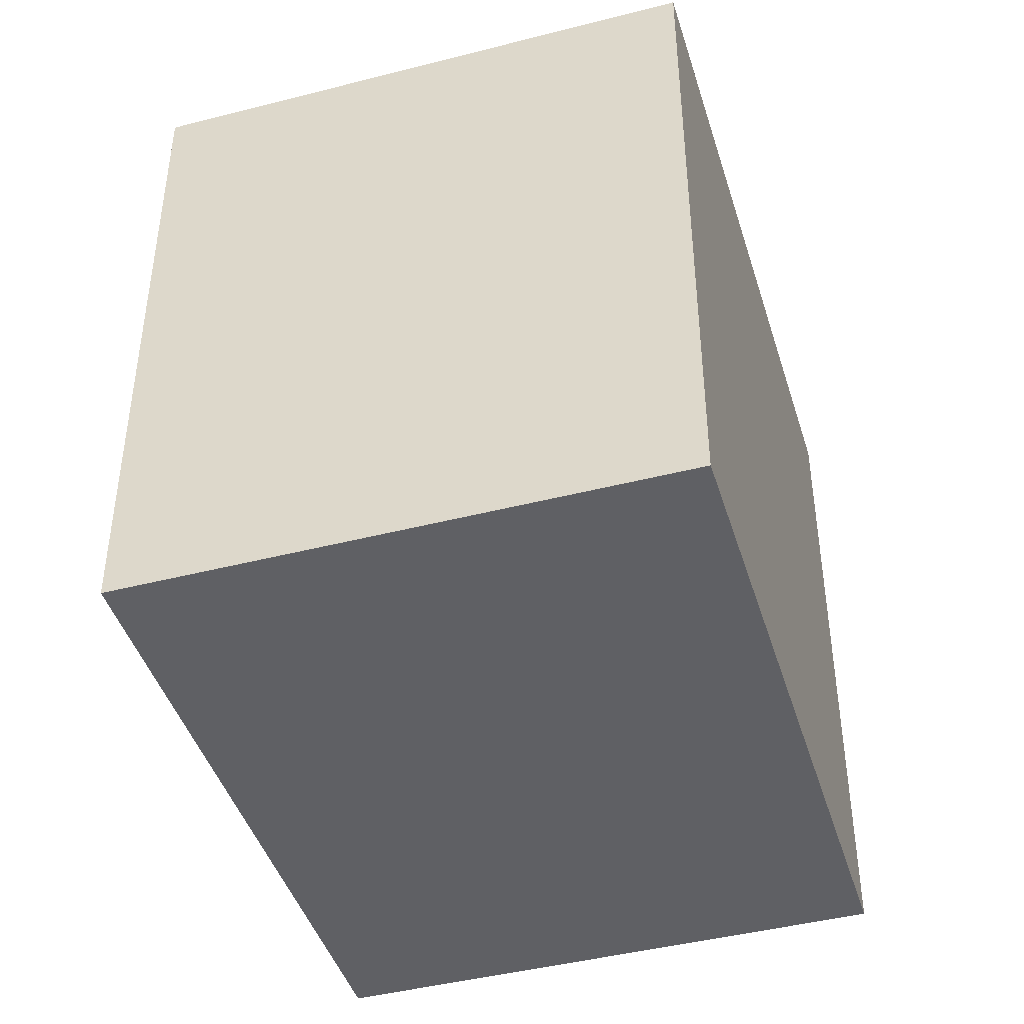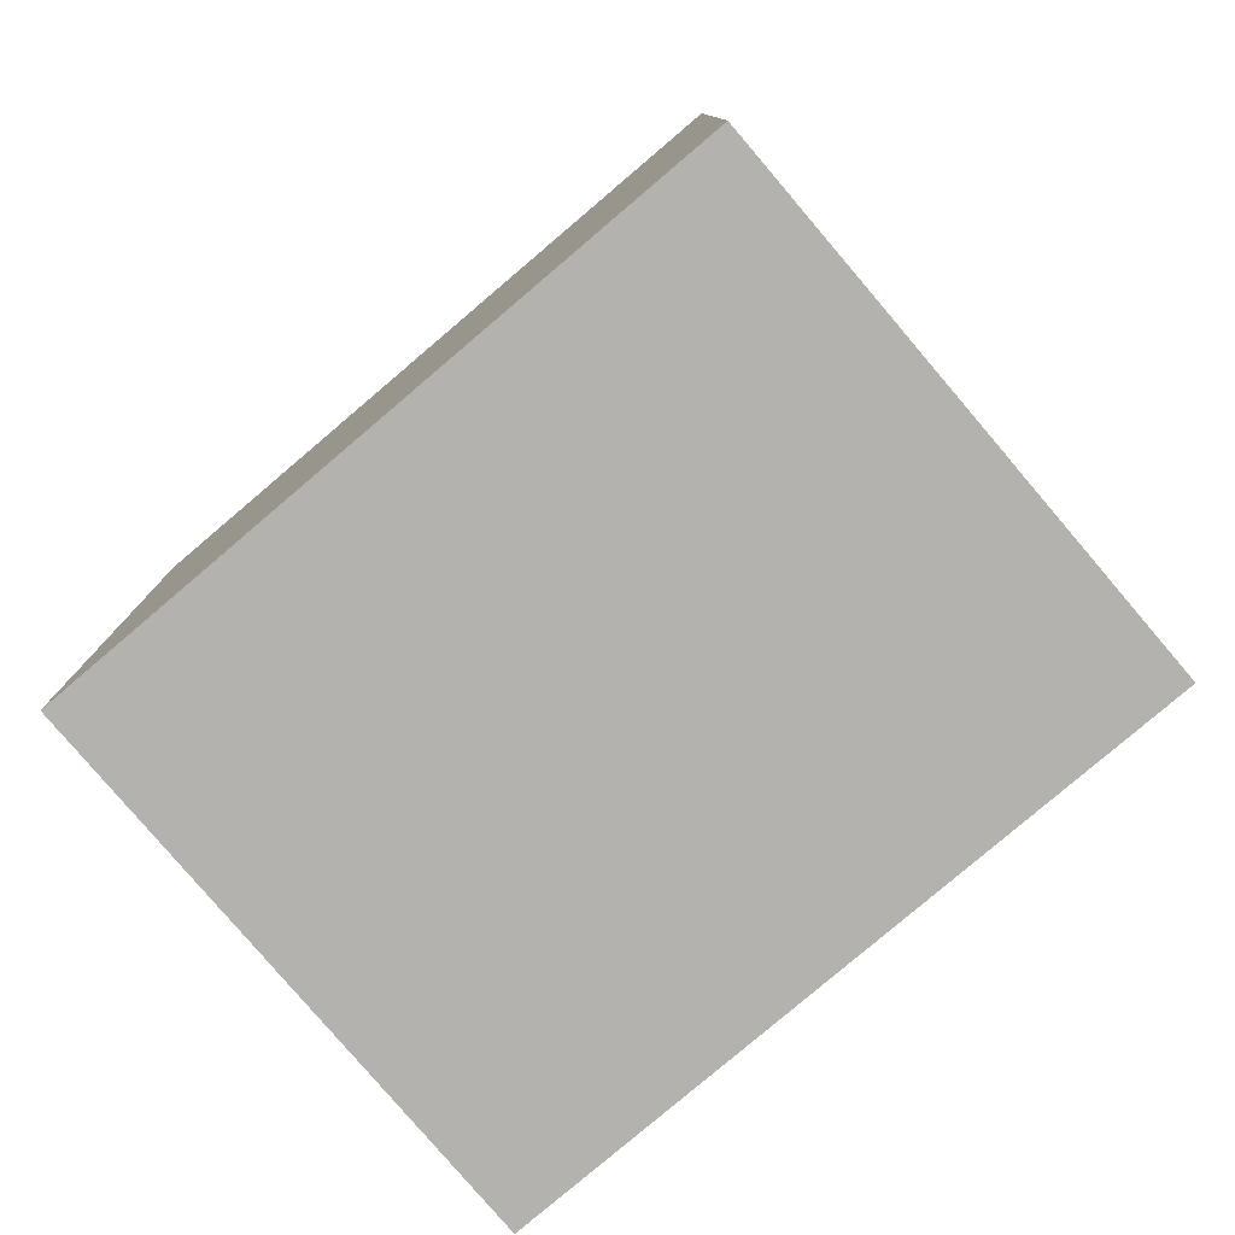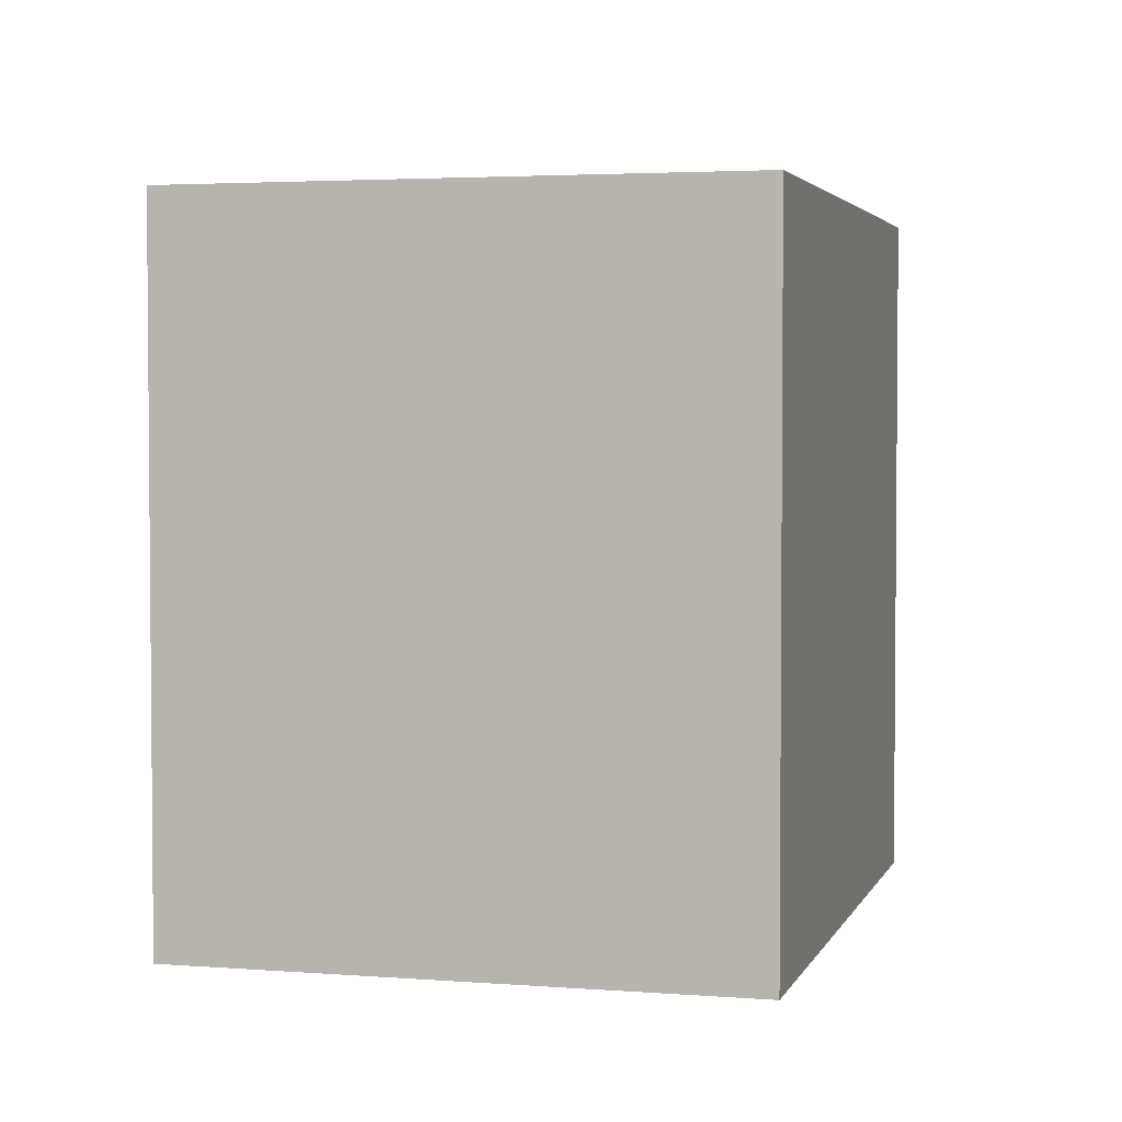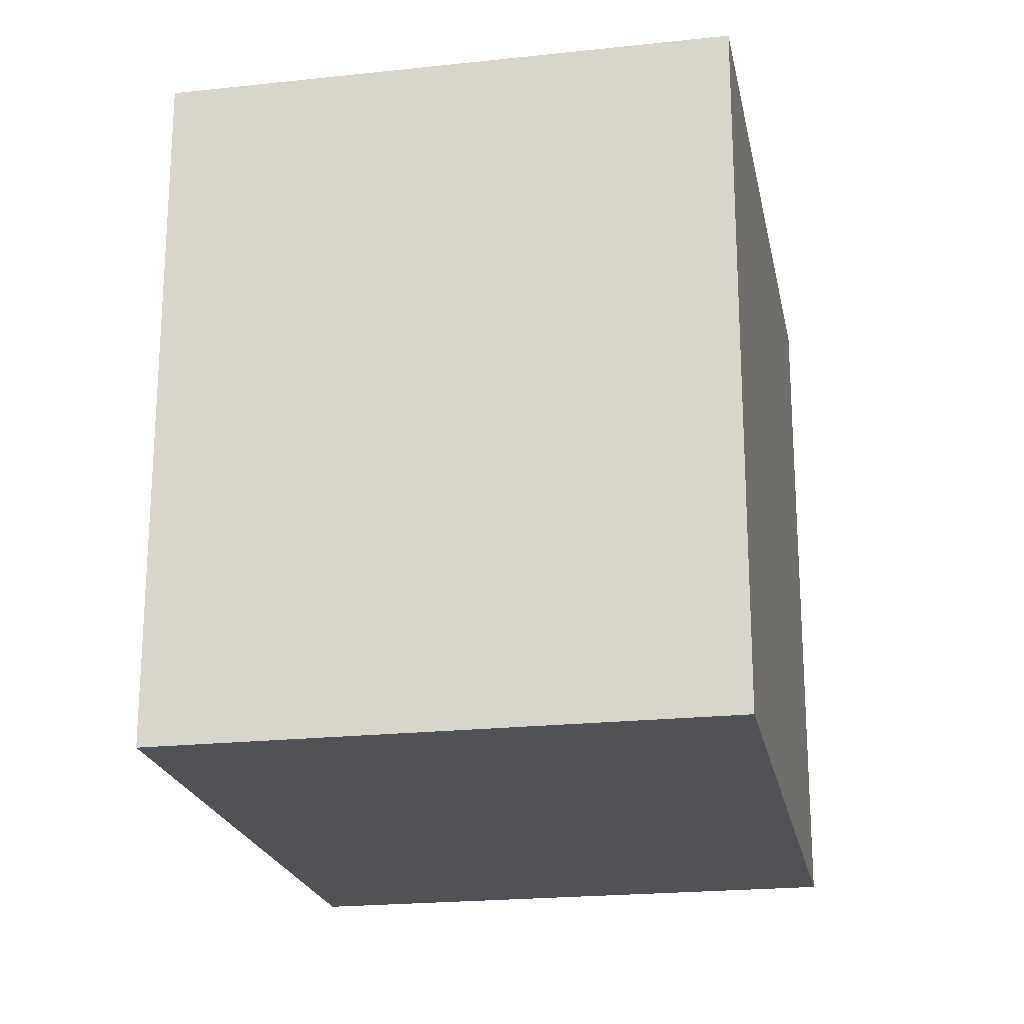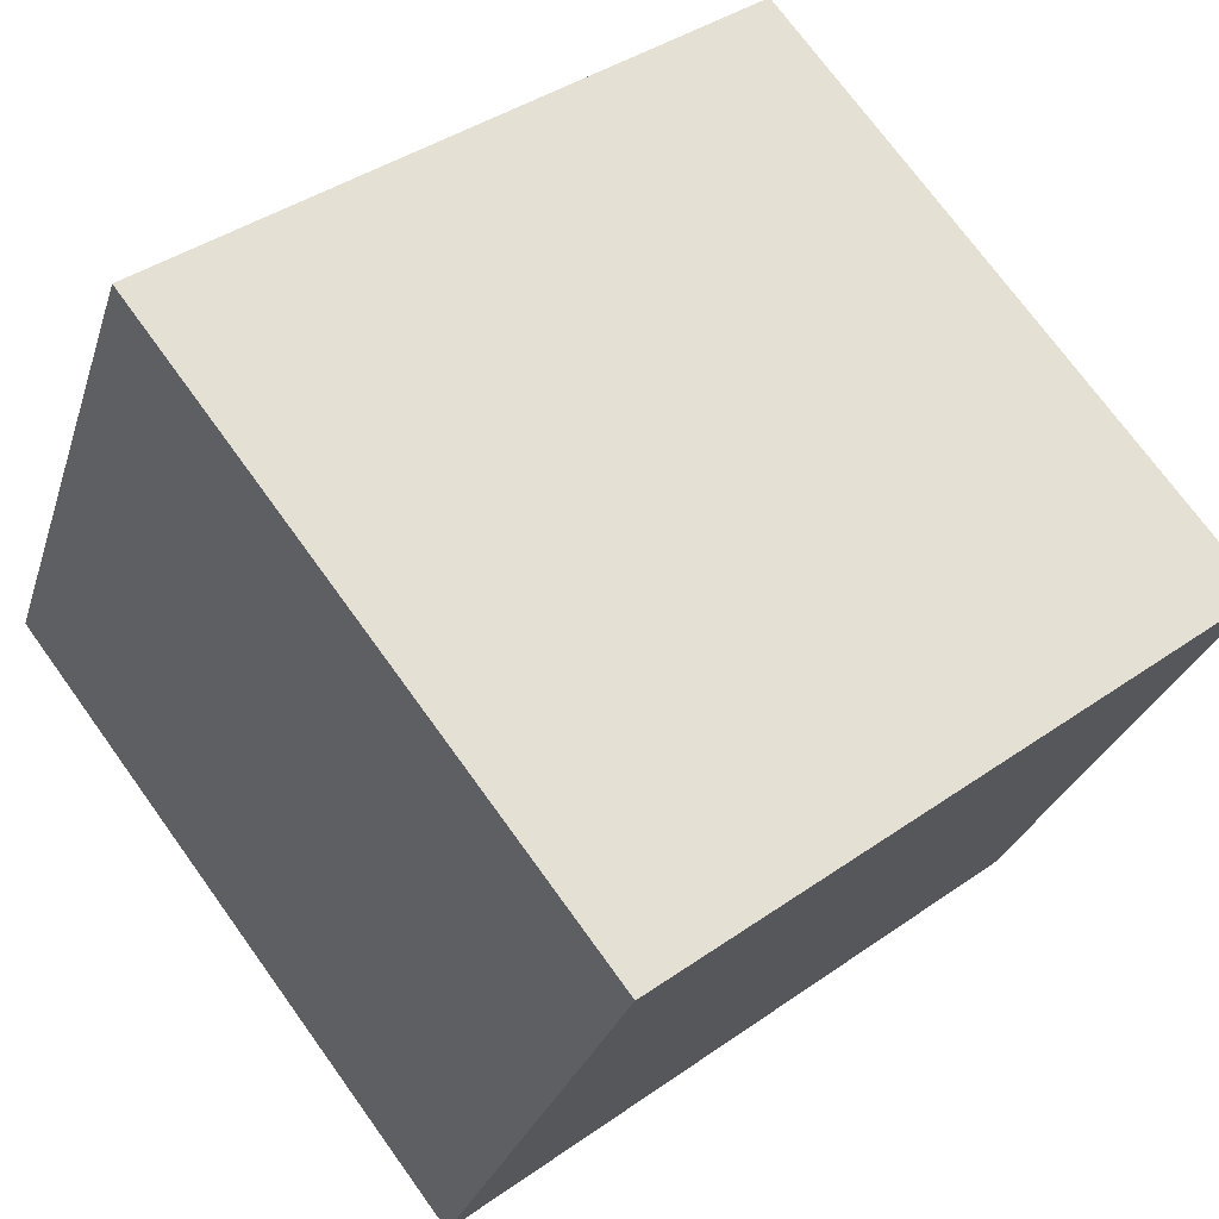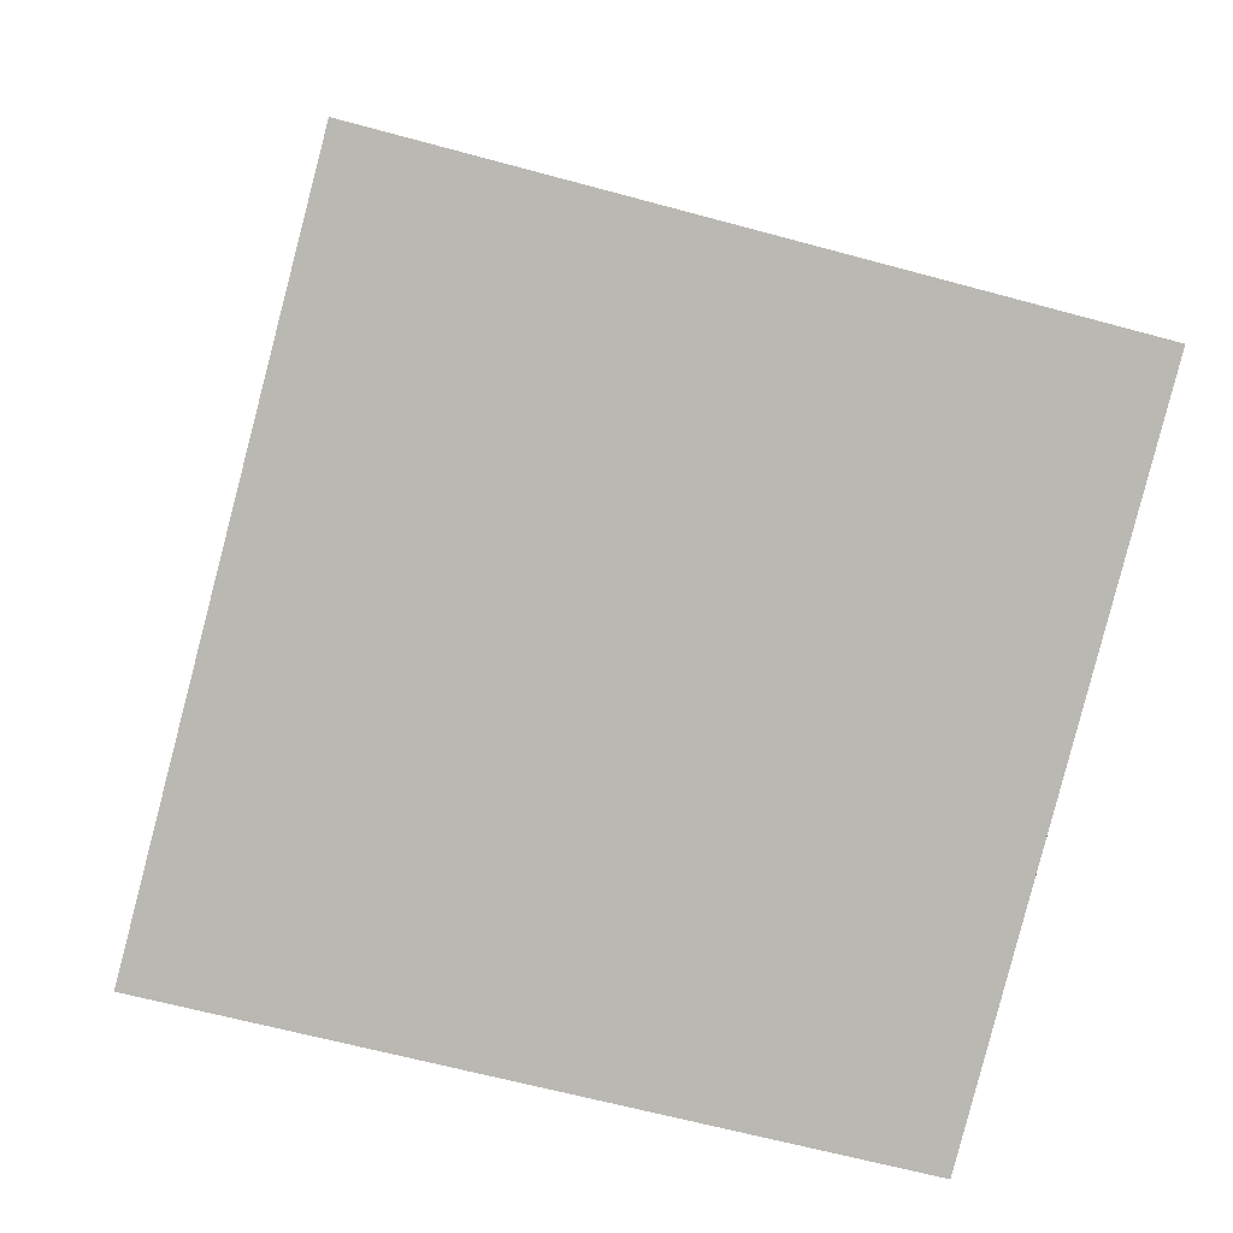
<metadata>
{"format":"obj","ext":"obj","renderer":"f3d","projection":"perspective","resolution":1024,"background":"white","views":[{"elev":-43.9,"azim":-93.9,"up":"+Y"},{"elev":-79.7,"azim":-160.3,"up":"+Y"},{"elev":3.2,"azim":84.3,"up":"+Y"},{"elev":-21.4,"azim":-99.8,"up":"+Y"},{"elev":73.1,"azim":144.1,"up":"+Z"},{"elev":-61.9,"azim":74.4,"up":"+Z"}]}
</metadata>
<code>
v  0 3.478 2.13e-16
v  4.301 3.478 -1.423
v  1.007 3.478 -2.667
v  3.294 3.478 1.244
v  1.007 1.633e-16 -2.667
v  0 0 0
v  3.294 -7.617e-17 1.244
v  4.301 8.713e-17 -1.423
g defaultobject
f 1 2 3
f 2 1 4
f 5 1 3
f 1 5 6
f 6 4 1
f 4 6 7
f 7 2 4
f 2 7 8
f 8 3 2
f 3 8 5
f 8 6 5
f 6 8 7

</code>
